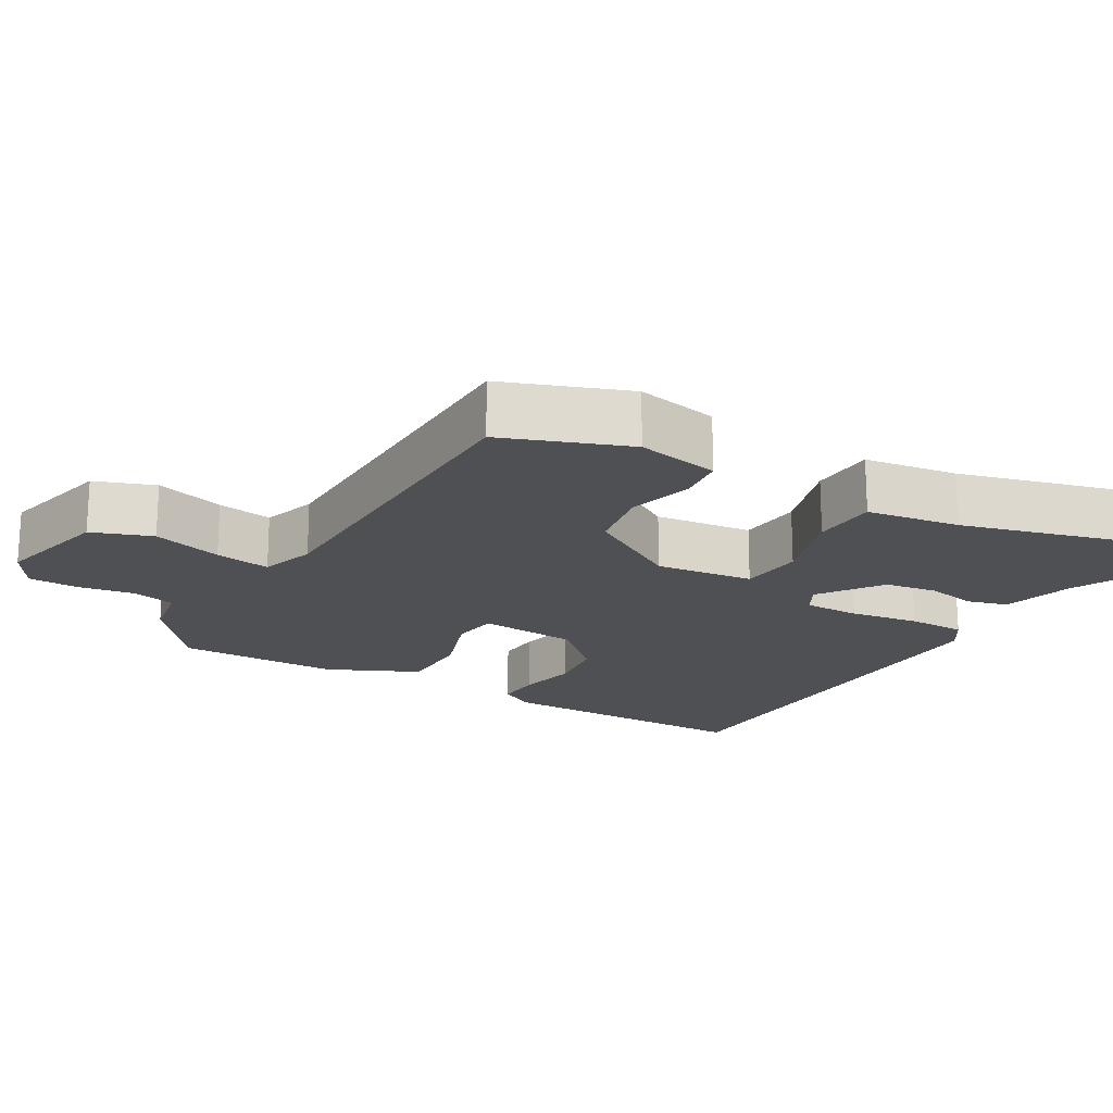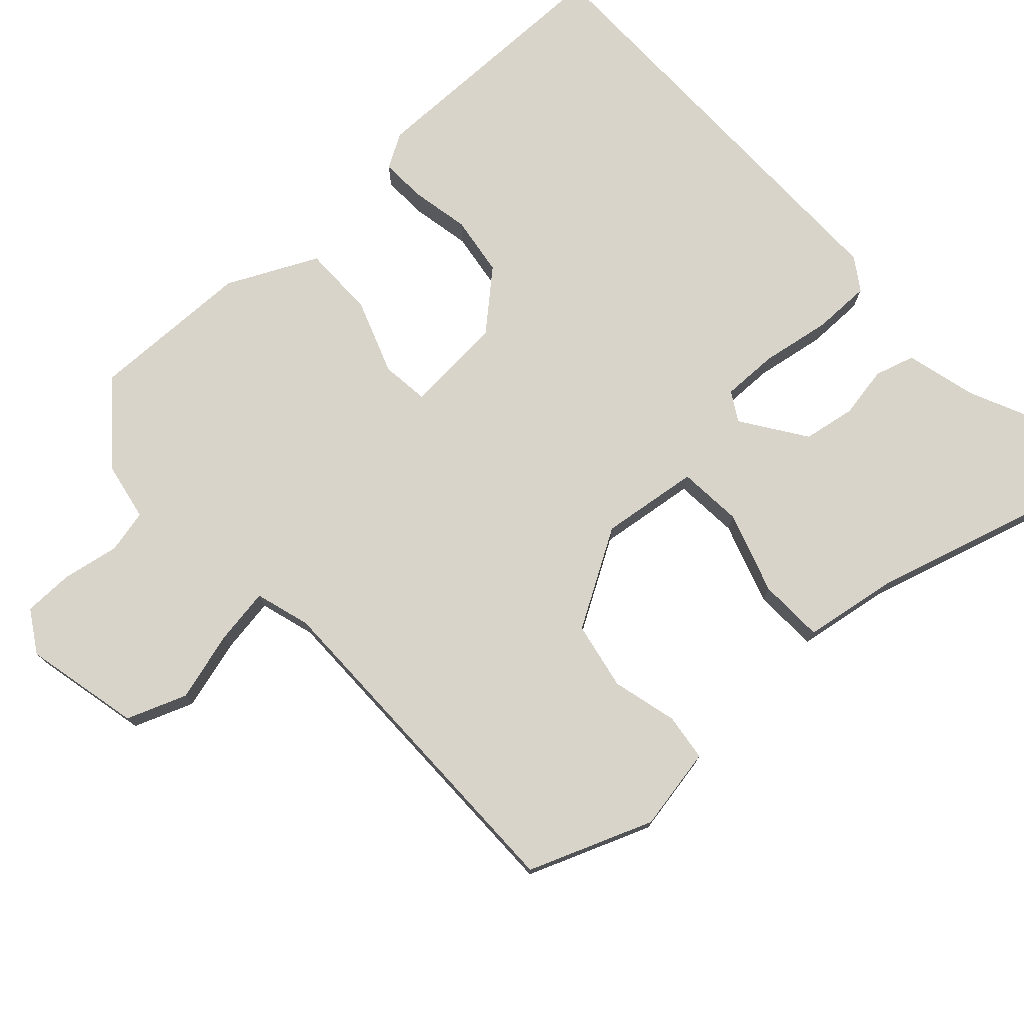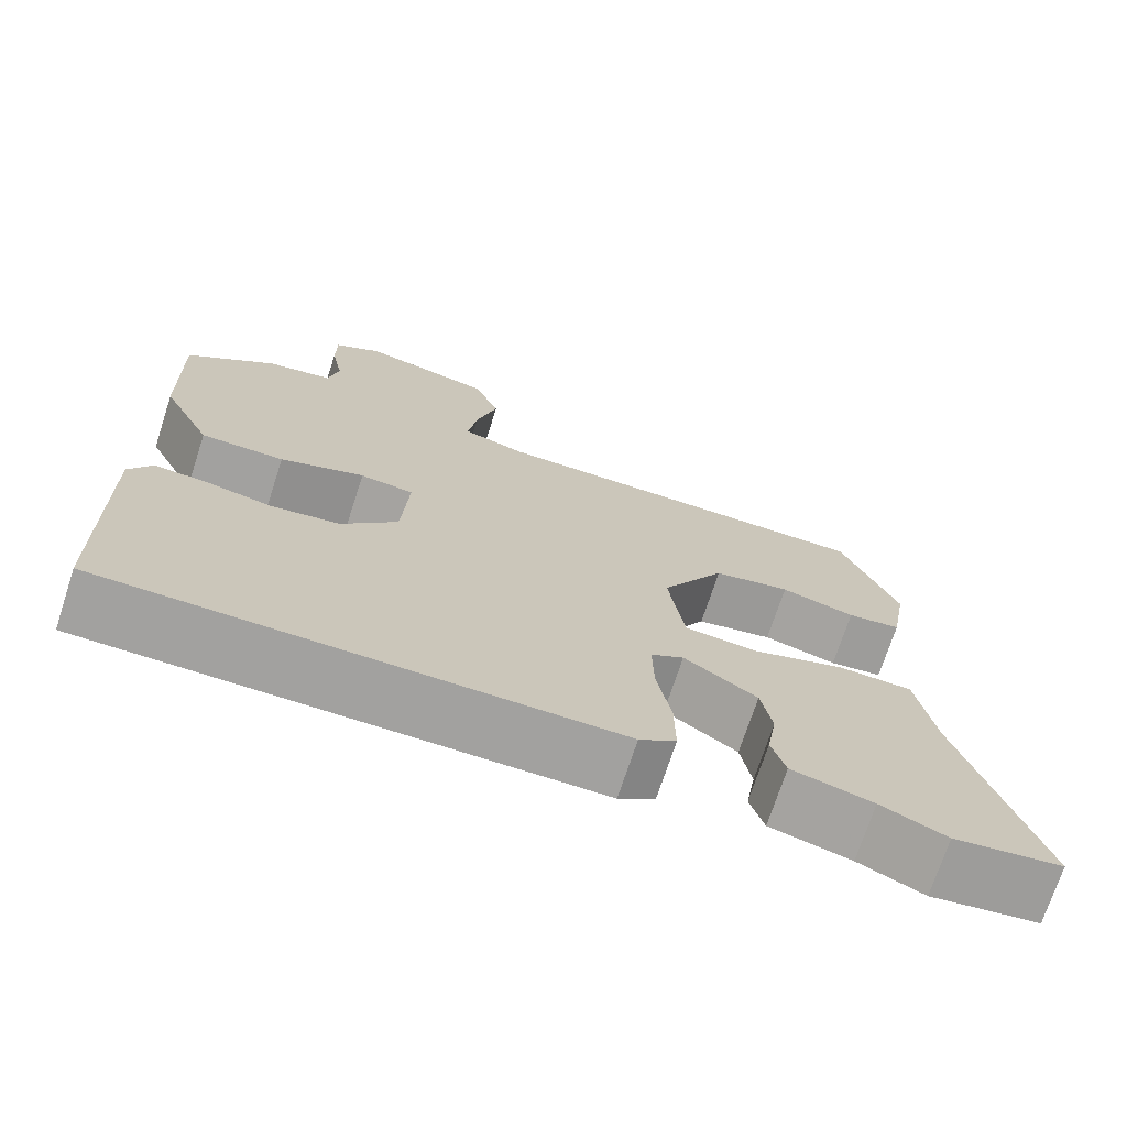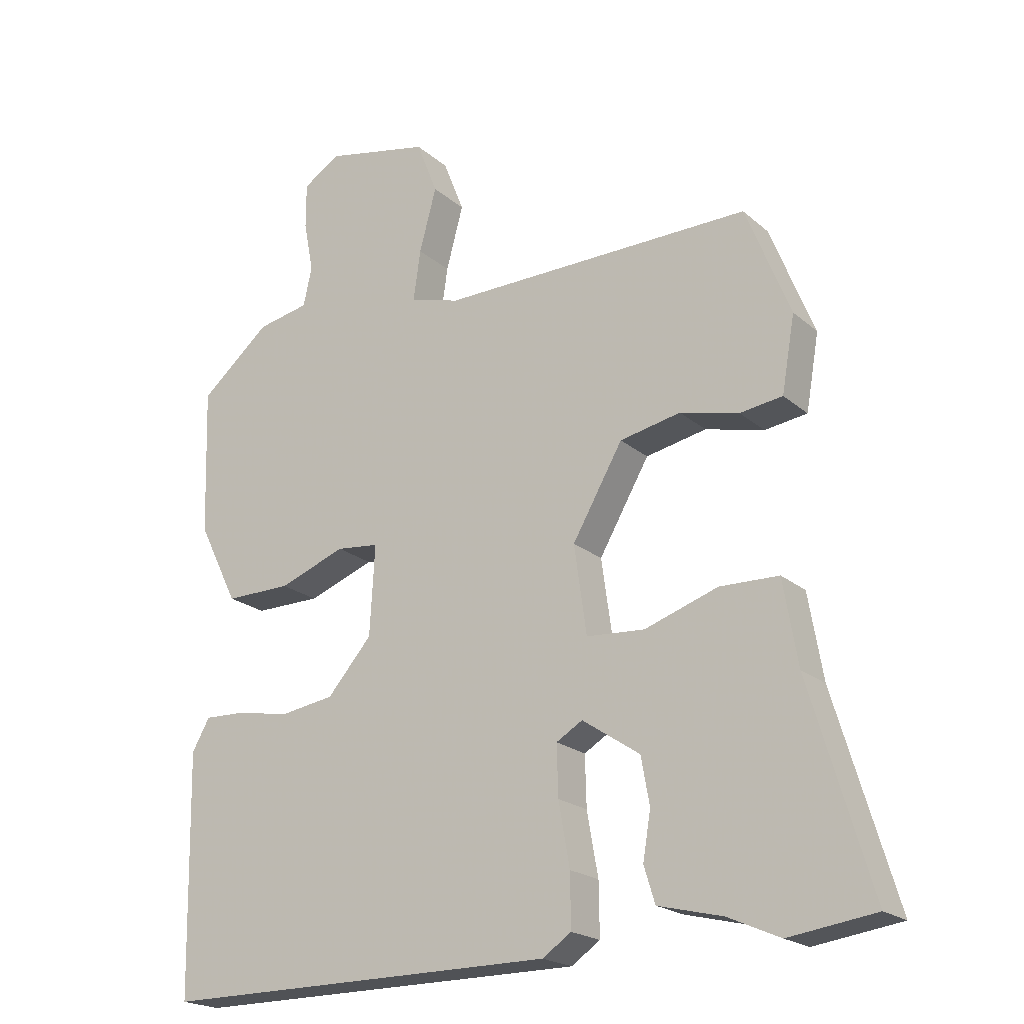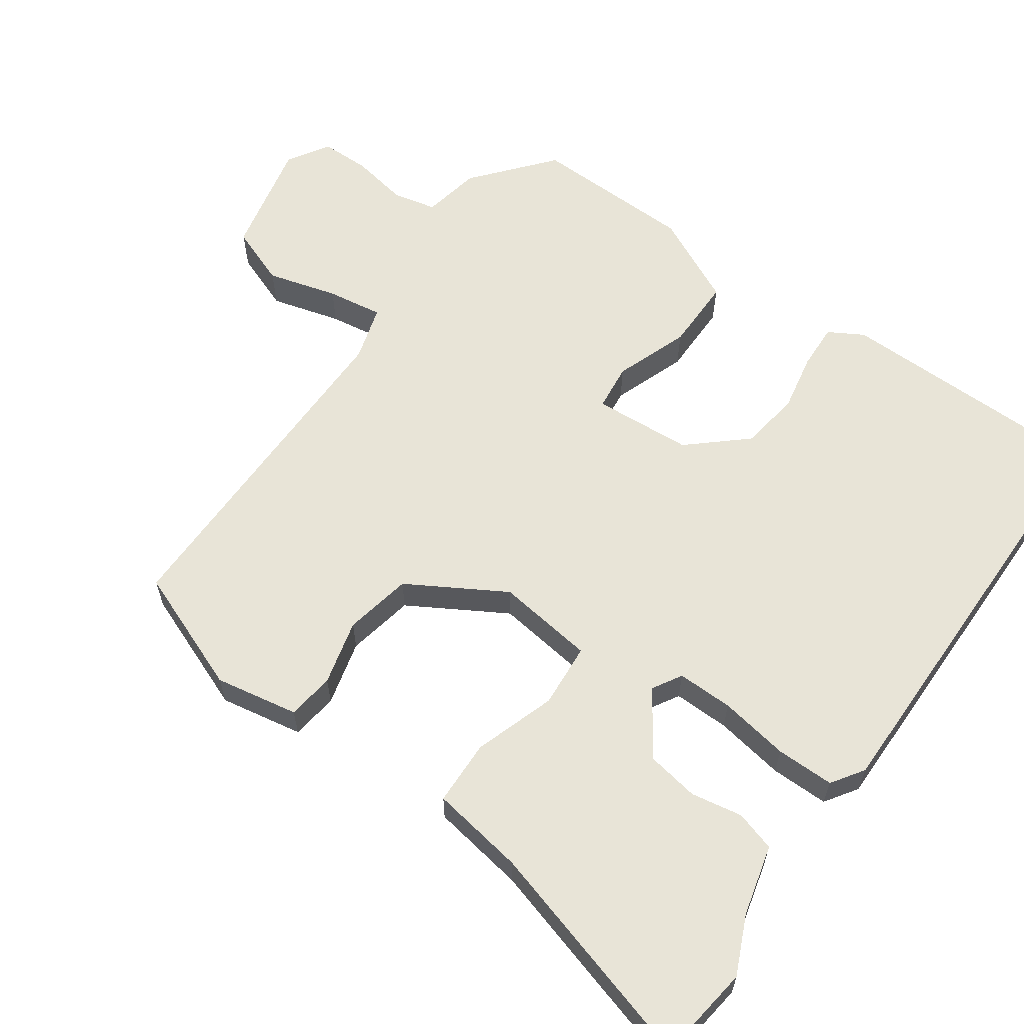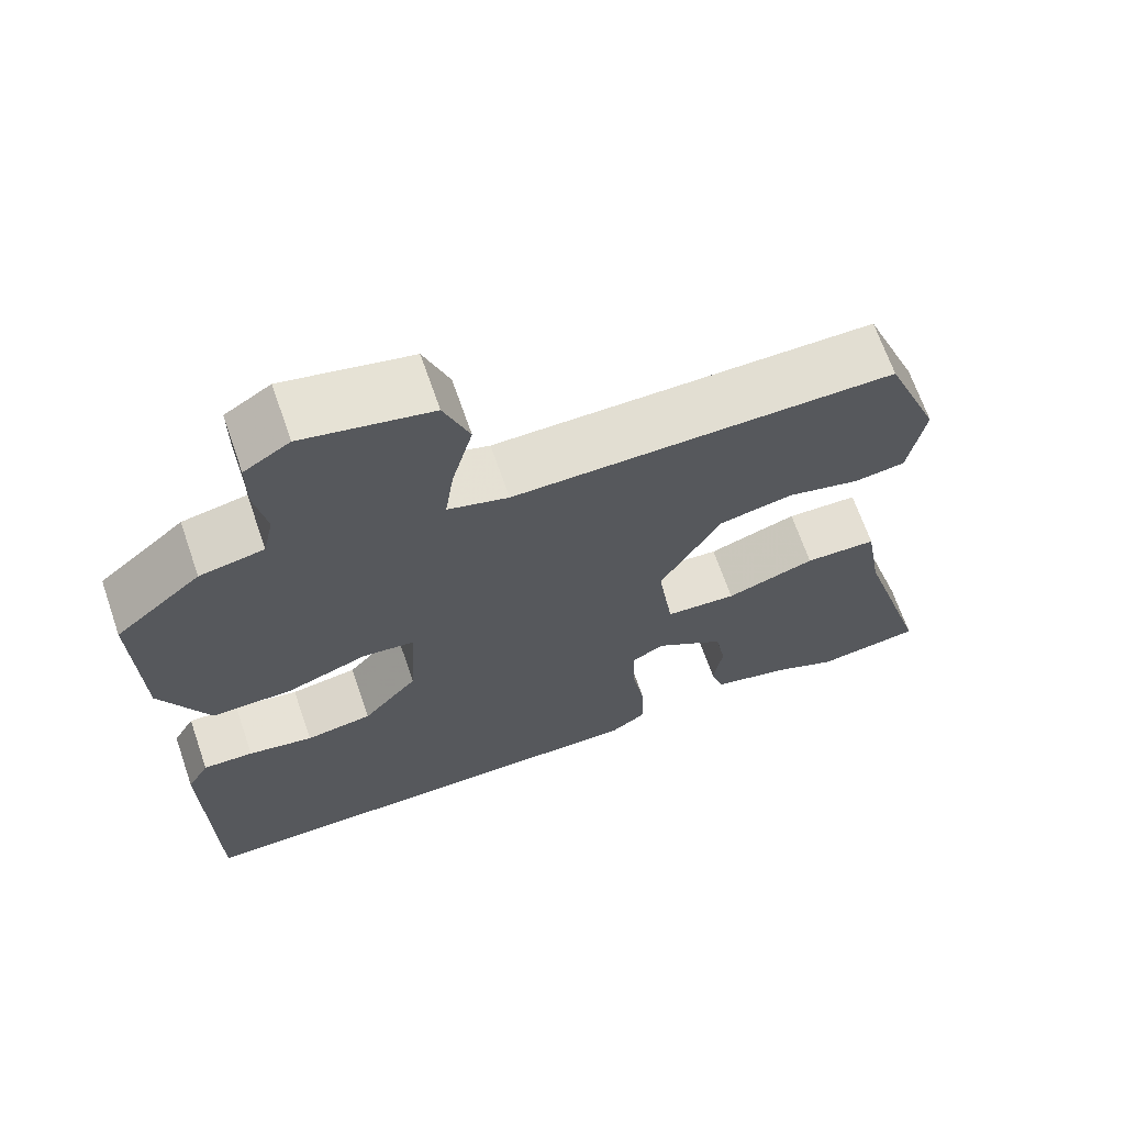
<metadata>
{"format":"obj","ext":"obj","renderer":"f3d","projection":"perspective","resolution":1024,"background":"white","views":[{"elev":-19.1,"azim":58.4,"up":"+Y"},{"elev":75.7,"azim":46.8,"up":"+Y"},{"elev":-72.3,"azim":-18.1,"up":"+Z"},{"elev":-20.6,"azim":33.8,"up":"+Z"},{"elev":61.3,"azim":124.8,"up":"+Y"},{"elev":67.5,"azim":-19.1,"up":"+Z"}]}
</metadata>
<code>
v -0.497 0.07 -0.5
v -0.504 0.07 -0.134
v -0.477 0.07 -0.086
v -0.414 0.07 -0.088
v -0.333 0.07 -0.103
v -0.25 0.07 -0.09
v -0.182 0.07 -0.012
v -0.174 0.07 0.125
v -0.239 0.07 0.132
v -0.341 0.07 0.094
v -0.442 0.07 0.093
v -0.503 0.07 0.216
v -0.51 0.07 0.44
v -0.403 0.07 0.531
v -0.323 0.07 0.547
v -0.31 0.07 0.607
v -0.325 0.07 0.685
v -0.325 0.07 0.754
v -0.268 0.07 0.79
v -0.108 0.07 0.756
v -0.076 0.07 0.674
v -0.102 0.07 0.577
v -0.113 0.07 0.5
v -0.037 0.07 0.478
v 0.441 0.07 0.484
v 0.509 0.07 0.314
v 0.489 0.07 0.199
v 0.424 0.07 0.19
v 0.334 0.07 0.212
v 0.241 0.07 0.193
v 0.164 0.07 0.059
v 0.183 0.07 -0.076
v 0.272 0.07 -0.082
v 0.384 0.07 -0.044
v 0.474 0.07 -0.046
v 0.496 0.07 -0.175
v 0.589 0.07 -0.487
v 0.457 0.07 -0.506
v 0.378 0.07 -0.471
v 0.28 0.07 -0.447
v 0.263 0.07 -0.392
v 0.275 0.07 -0.321
v 0.262 0.07 -0.249
v 0.174 0.07 -0.19
v 0.134 0.07 -0.214
v 0.136 0.07 -0.291
v 0.153 0.07 -0.387
v 0.154 0.07 -0.467
v 0.11 0.07 -0.497
v -0.497 0 -0.5
v -0.504 0 -0.134
v -0.477 0 -0.086
v -0.414 0 -0.088
v -0.333 0 -0.103
v -0.25 0 -0.09
v -0.182 0 -0.012
v -0.174 0 0.125
v -0.239 0 0.132
v -0.341 0 0.094
v -0.442 0 0.093
v -0.503 0 0.216
v -0.51 0 0.44
v -0.403 0 0.531
v -0.323 0 0.547
v -0.31 0 0.607
v -0.325 0 0.685
v -0.325 0 0.754
v -0.268 0 0.79
v -0.108 0 0.756
v -0.076 0 0.674
v -0.102 0 0.577
v -0.113 0 0.5
v -0.037 0 0.478
v 0.441 0 0.484
v 0.509 0 0.314
v 0.489 0 0.199
v 0.424 0 0.19
v 0.334 0 0.212
v 0.241 0 0.193
v 0.164 0 0.059
v 0.183 0 -0.076
v 0.272 0 -0.082
v 0.384 0 -0.044
v 0.474 0 -0.046
v 0.496 0 -0.175
v 0.589 0 -0.487
v 0.457 0 -0.506
v 0.378 0 -0.471
v 0.28 0 -0.447
v 0.263 0 -0.392
v 0.275 0 -0.321
v 0.262 0 -0.249
v 0.174 0 -0.19
v 0.134 0 -0.214
v 0.136 0 -0.291
v 0.153 0 -0.387
v 0.154 0 -0.467
v 0.11 0 -0.497
f 3 4 5
f 2 3 5
f 1 2 5
f 49 1 5
f 48 49 5
f 47 48 5
f 46 47 5
f 45 46 5 6
f 44 45 6 7
f 39 40 41 42
f 39 42 43
f 38 39 43
f 37 38 43
f 36 37 43
f 36 43 44
f 35 36 44
f 34 35 44
f 33 34 44
f 27 28 29
f 26 27 29
f 25 26 29
f 24 25 29
f 23 24 29 30
f 20 21 22
f 19 20 22
f 18 19 22
f 17 18 22
f 16 17 22
f 15 16 22 23
f 14 15 23
f 13 14 23
f 12 13 23
f 11 12 23
f 10 11 23
f 9 10 23
f 8 9 23 30
f 32 33 44
f 44 7 8
f 32 44 8
f 31 32 8
f 8 30 31
f 54 53 52
f 54 52 51
f 54 51 50
f 54 50 98
f 54 98 97
f 54 97 96
f 54 96 95
f 55 54 95 94
f 56 55 94 93
f 91 90 89 88
f 92 91 88
f 92 88 87
f 92 87 86
f 92 86 85
f 93 92 85
f 93 85 84
f 93 84 83
f 93 83 82
f 78 77 76
f 78 76 75
f 78 75 74
f 78 74 73
f 79 78 73 72
f 71 70 69
f 71 69 68
f 71 68 67
f 71 67 66
f 71 66 65
f 72 71 65 64
f 72 64 63
f 72 63 62
f 72 62 61
f 72 61 60
f 72 60 59
f 72 59 58
f 79 72 58 57
f 93 82 81
f 57 56 93
f 57 93 81
f 57 81 80
f 80 79 57
f 1 50 51 2
f 2 51 52 3
f 3 52 53 4
f 4 53 54 5
f 5 54 55 6
f 6 55 56 7
f 7 56 57 8
f 8 57 58 9
f 9 58 59 10
f 10 59 60 11
f 11 60 61 12
f 12 61 62 13
f 13 62 63 14
f 14 63 64 15
f 15 64 65 16
f 16 65 66 17
f 17 66 67 18
f 18 67 68 19
f 19 68 69 20
f 20 69 70 21
f 21 70 71 22
f 22 71 72 23
f 23 72 73 24
f 24 73 74 25
f 25 74 75 26
f 26 75 76 27
f 27 76 77 28
f 28 77 78 29
f 29 78 79 30
f 30 79 80 31
f 31 80 81 32
f 32 81 82 33
f 33 82 83 34
f 34 83 84 35
f 35 84 85 36
f 36 85 86 37
f 37 86 87 38
f 38 87 88 39
f 39 88 89 40
f 40 89 90 41
f 41 90 91 42
f 42 91 92 43
f 43 92 93 44
f 44 93 94 45
f 45 94 95 46
f 46 95 96 47
f 47 96 97 48
f 48 97 98 49
f 49 98 50 1

</code>
